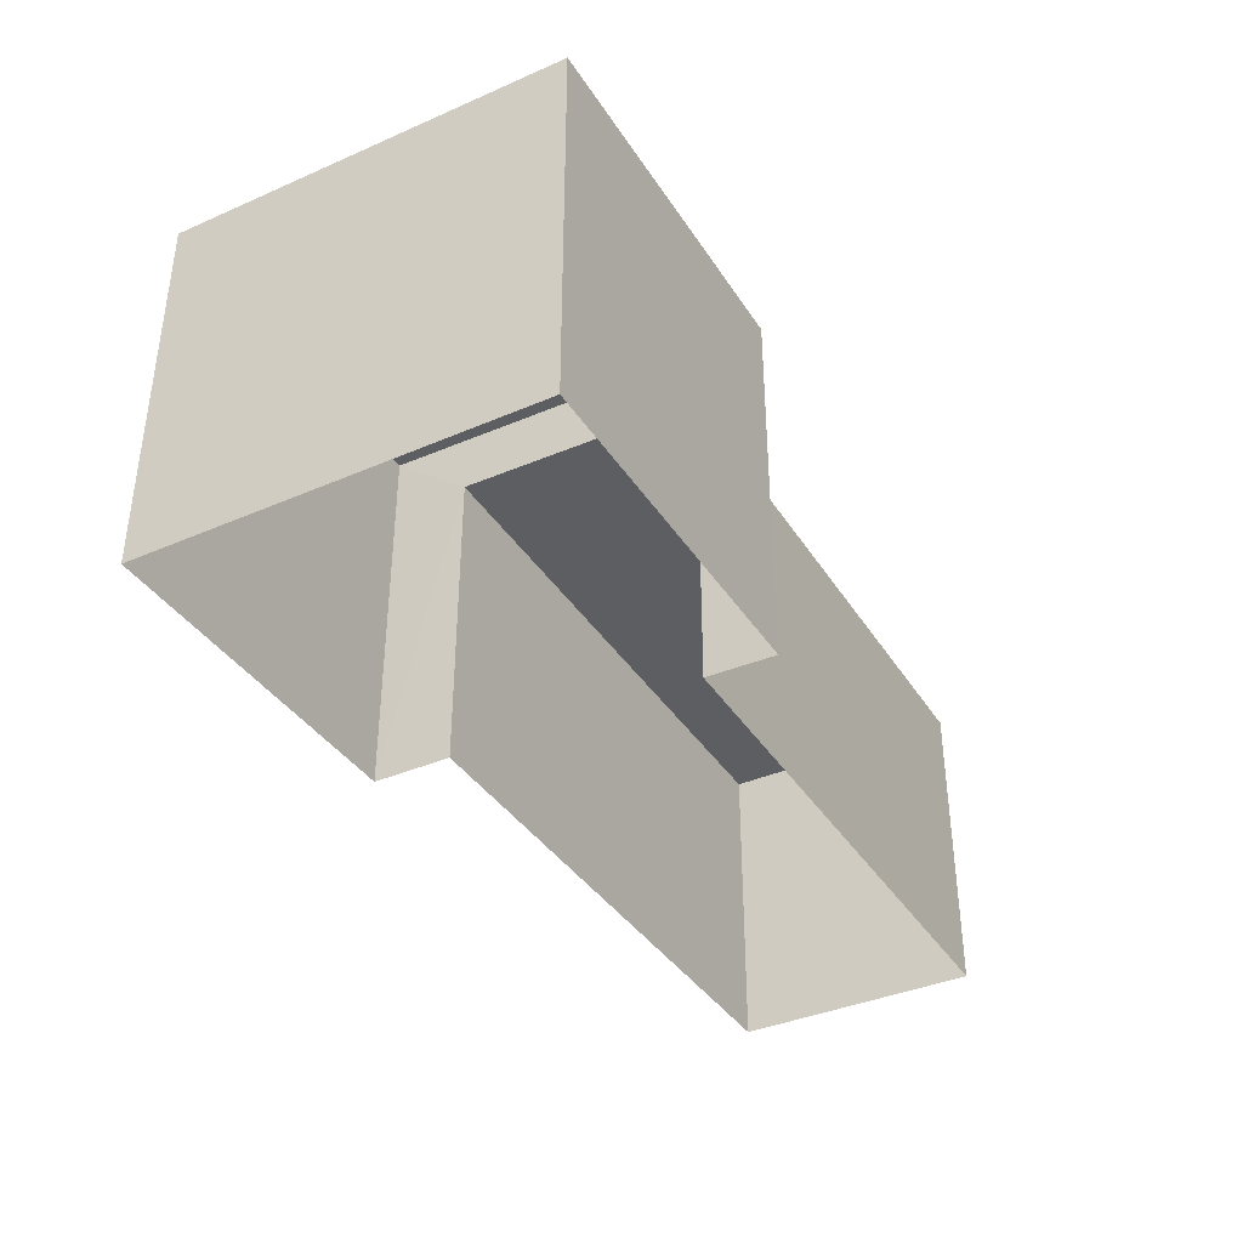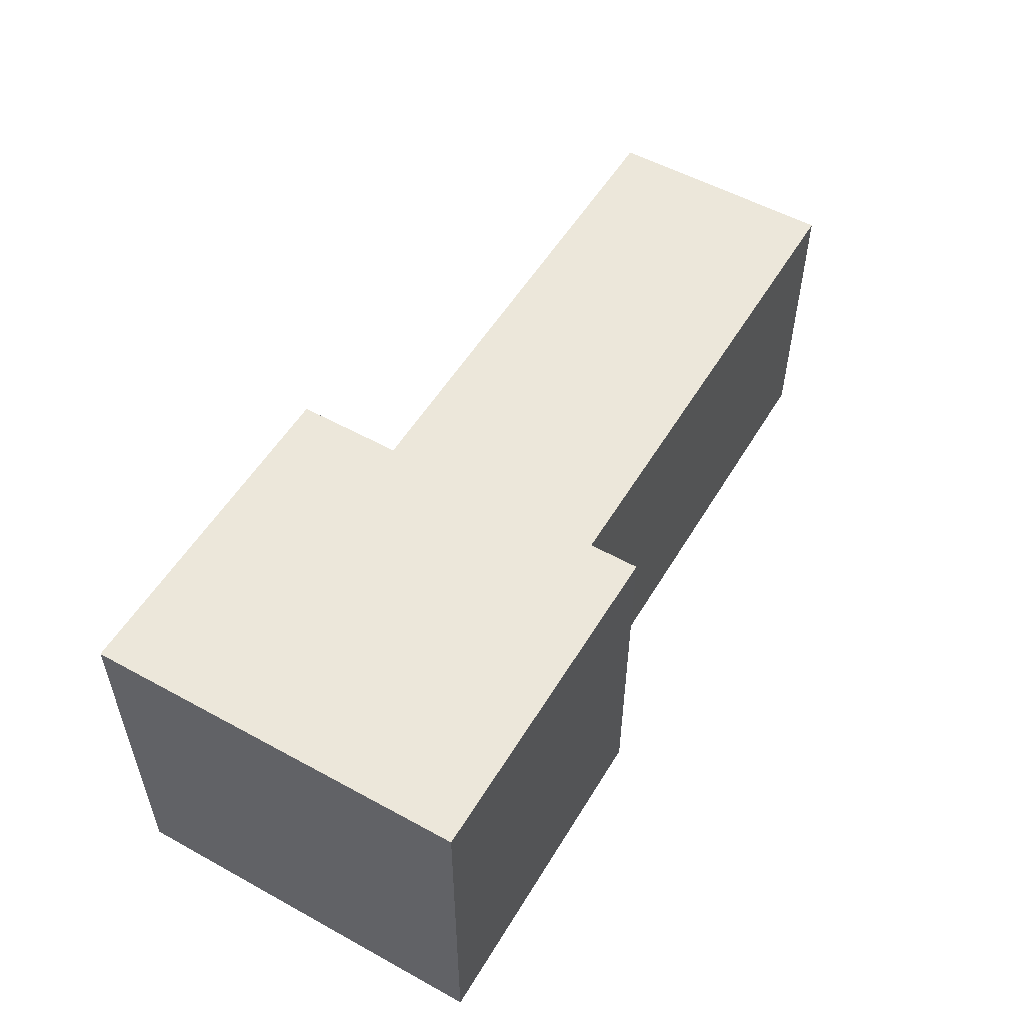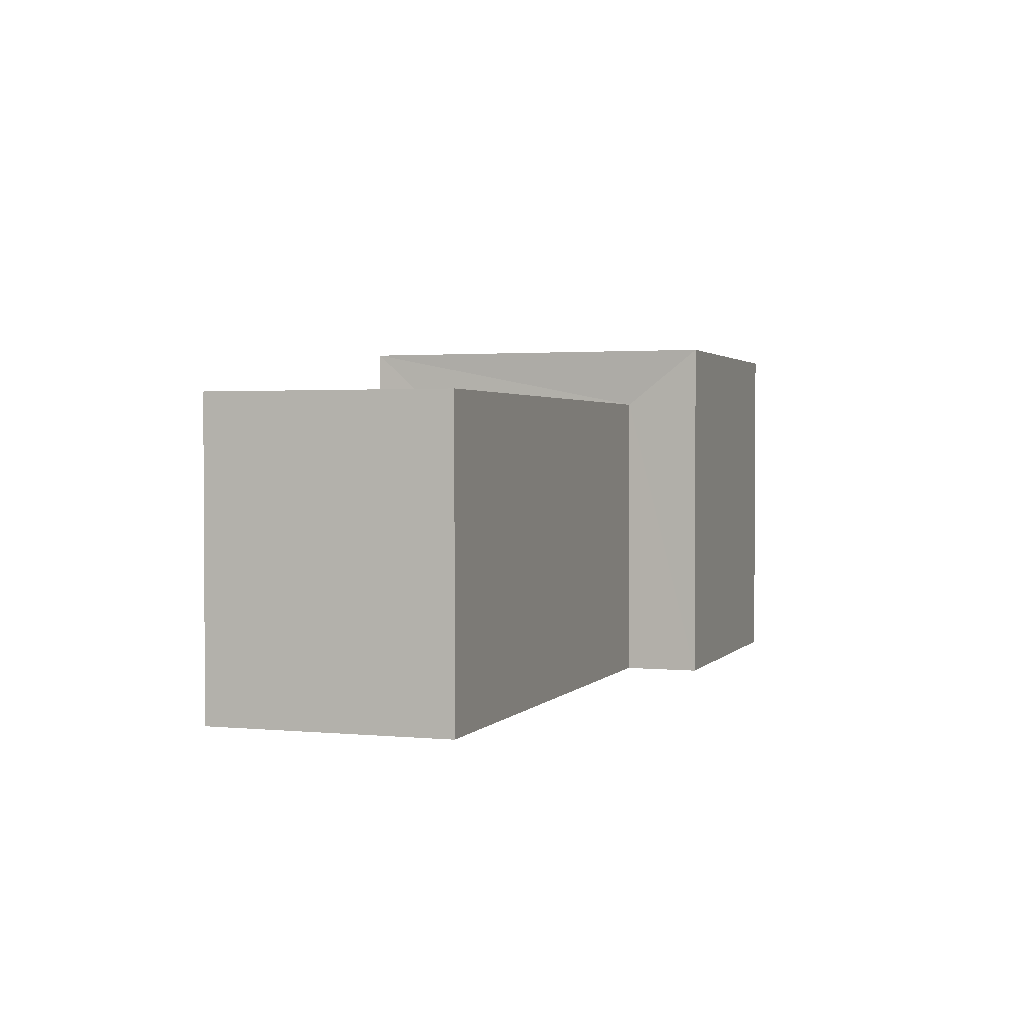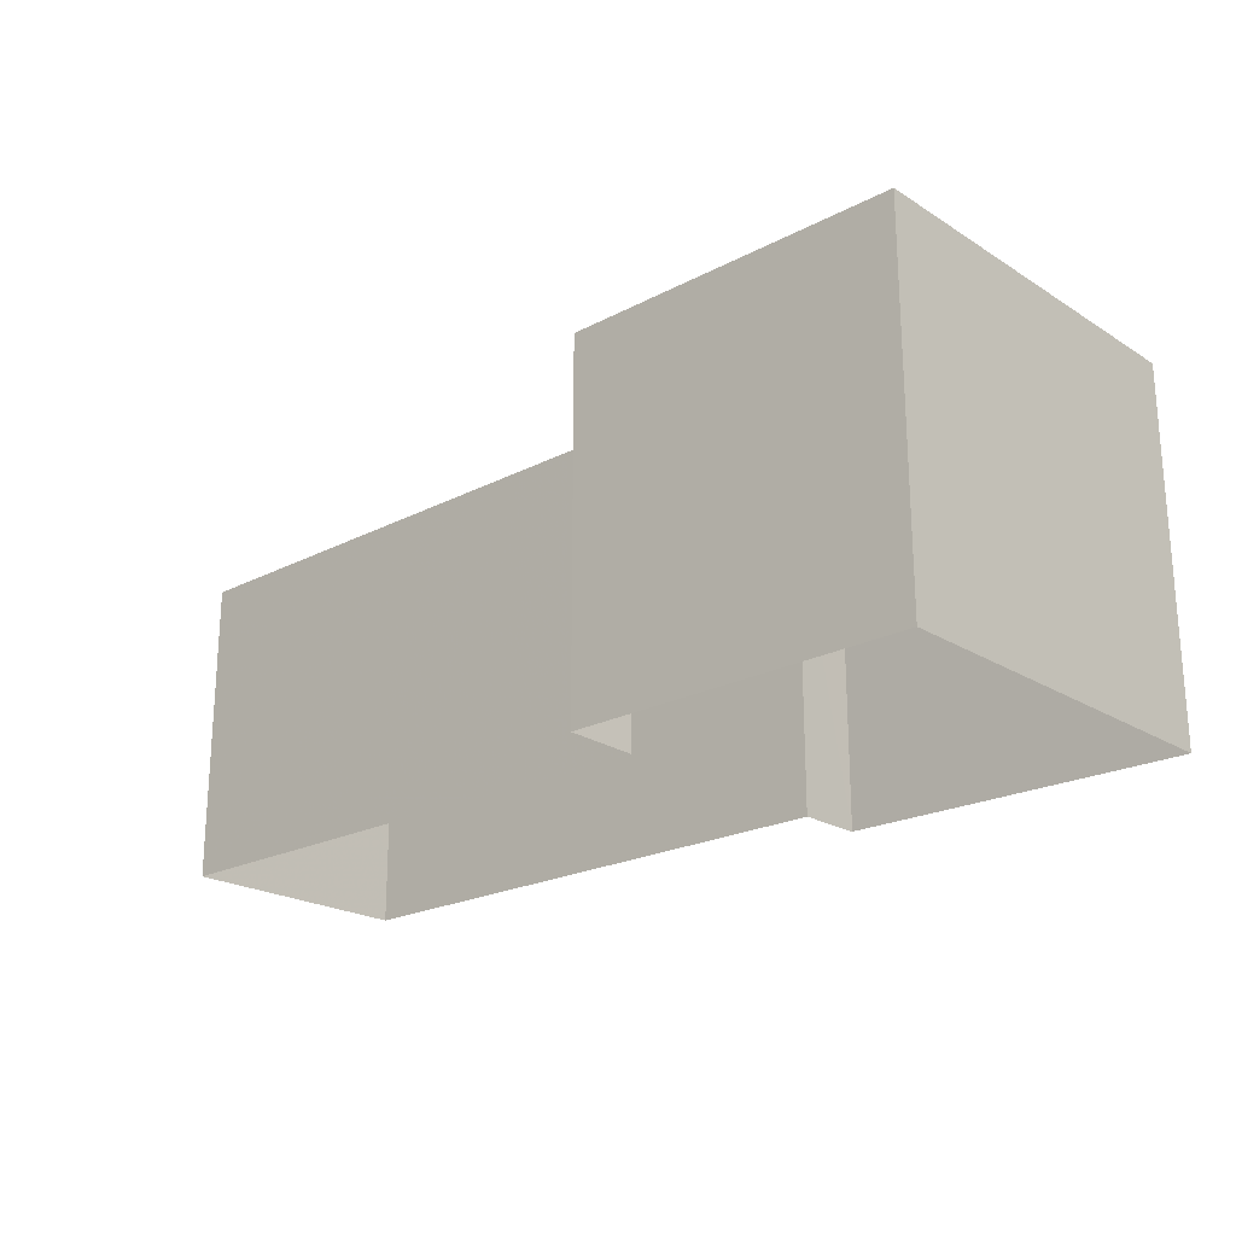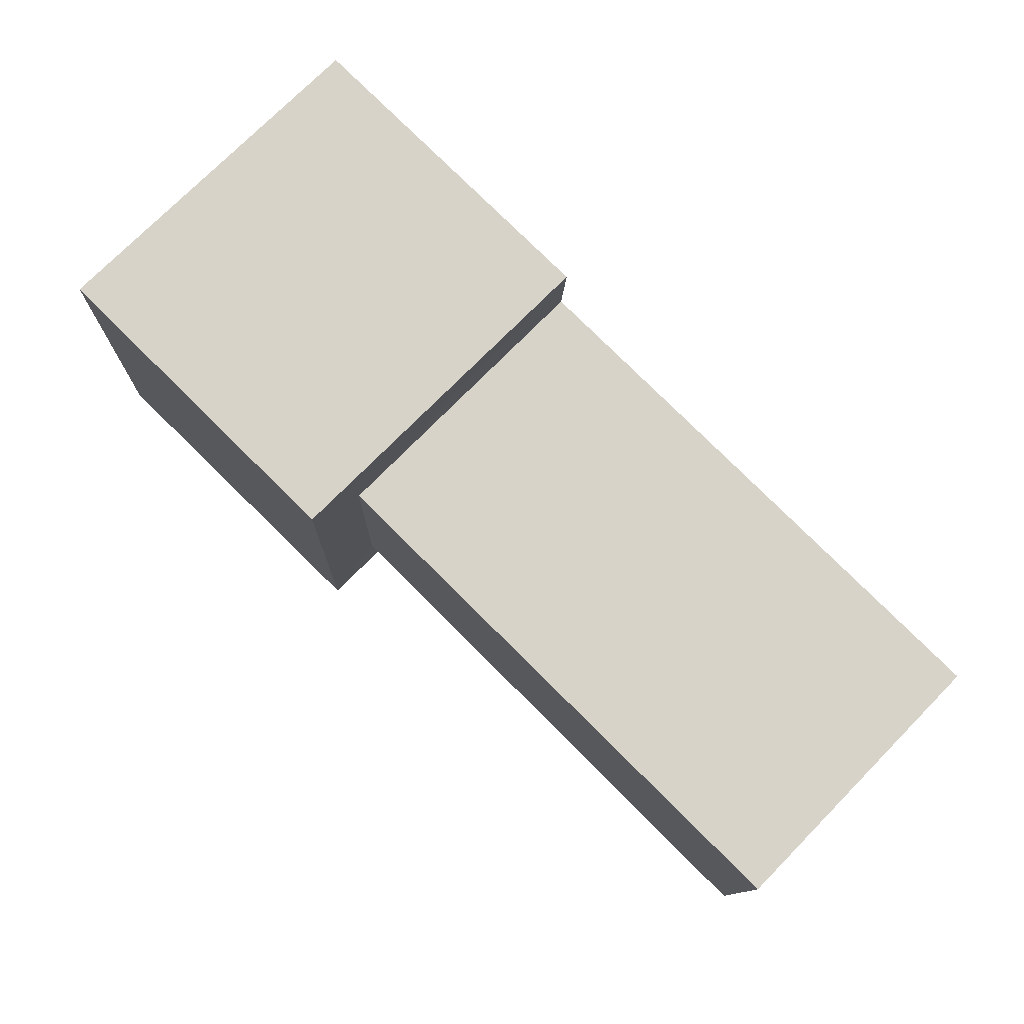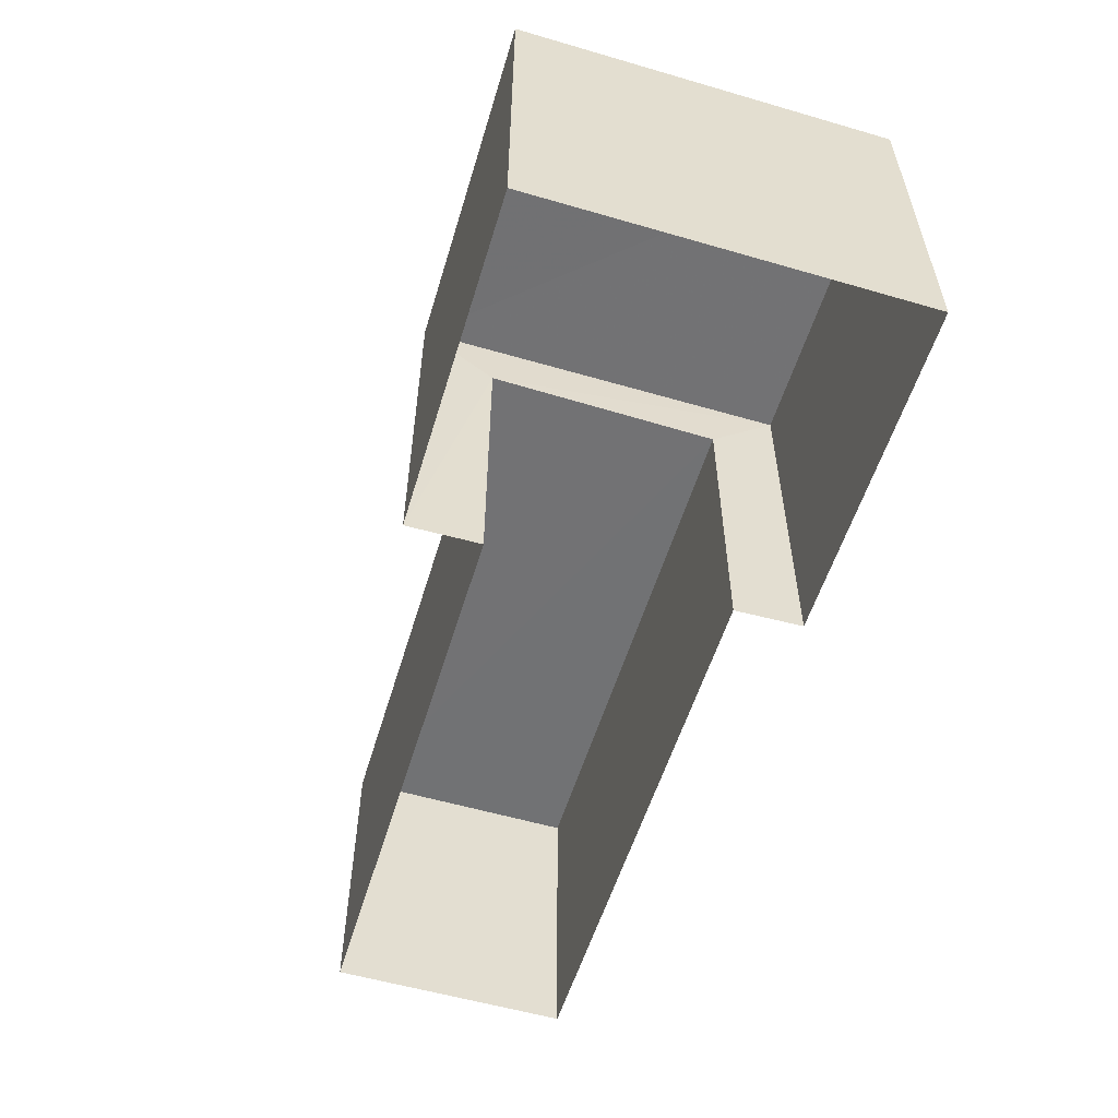
<metadata>
{"format":"obj","ext":"obj","renderer":"f3d","projection":"perspective","resolution":1024,"background":"white","views":[{"elev":-37.6,"azim":-63.4,"up":"+Z"},{"elev":53.2,"azim":-62.0,"up":"+Z"},{"elev":1.8,"azim":106.6,"up":"+Z"},{"elev":-21.8,"azim":-140.2,"up":"+Z"},{"elev":75.5,"azim":44.7,"up":"+Y"},{"elev":-55.5,"azim":-109.1,"up":"+Z"}]}
</metadata>
<code>
v -3.724e+05 -1.042e+05 29.33
v -3.724e+05 -1.042e+05 29.33
v -3.724e+05 -1.042e+05 29.33
v -3.724e+05 -1.042e+05 29.33
v -3.724e+05 -1.042e+05 29.33
v -3.724e+05 -1.042e+05 29.33
v -3.724e+05 -1.042e+05 29.33
v -3.724e+05 -1.042e+05 29.33
v -3.724e+05 -1.042e+05 32.07
v -3.724e+05 -1.042e+05 32.07
v -3.724e+05 -1.042e+05 32.07
v -3.724e+05 -1.042e+05 32.07
v -3.724e+05 -1.042e+05 32.62
v -3.724e+05 -1.042e+05 32.62
v -3.724e+05 -1.042e+05 32.62
v -3.724e+05 -1.042e+05 32.62
f 1 2 3
f 1 3 4
f 5 4 6
f 3 7 8
f 6 4 8
f 4 3 8
f 9 10 11
f 12 9 11
f 13 14 15
f 13 16 14
f 10 2 1
f 11 10 1
f 14 6 8
f 14 16 6
f 13 5 6
f 16 13 6
f 4 11 1
f 4 12 11
f 3 2 10
f 9 3 10
f 9 7 3
f 7 9 15
f 4 5 12
f 13 15 12
f 5 13 12
f 12 15 9
f 14 8 7
f 15 14 7

</code>
